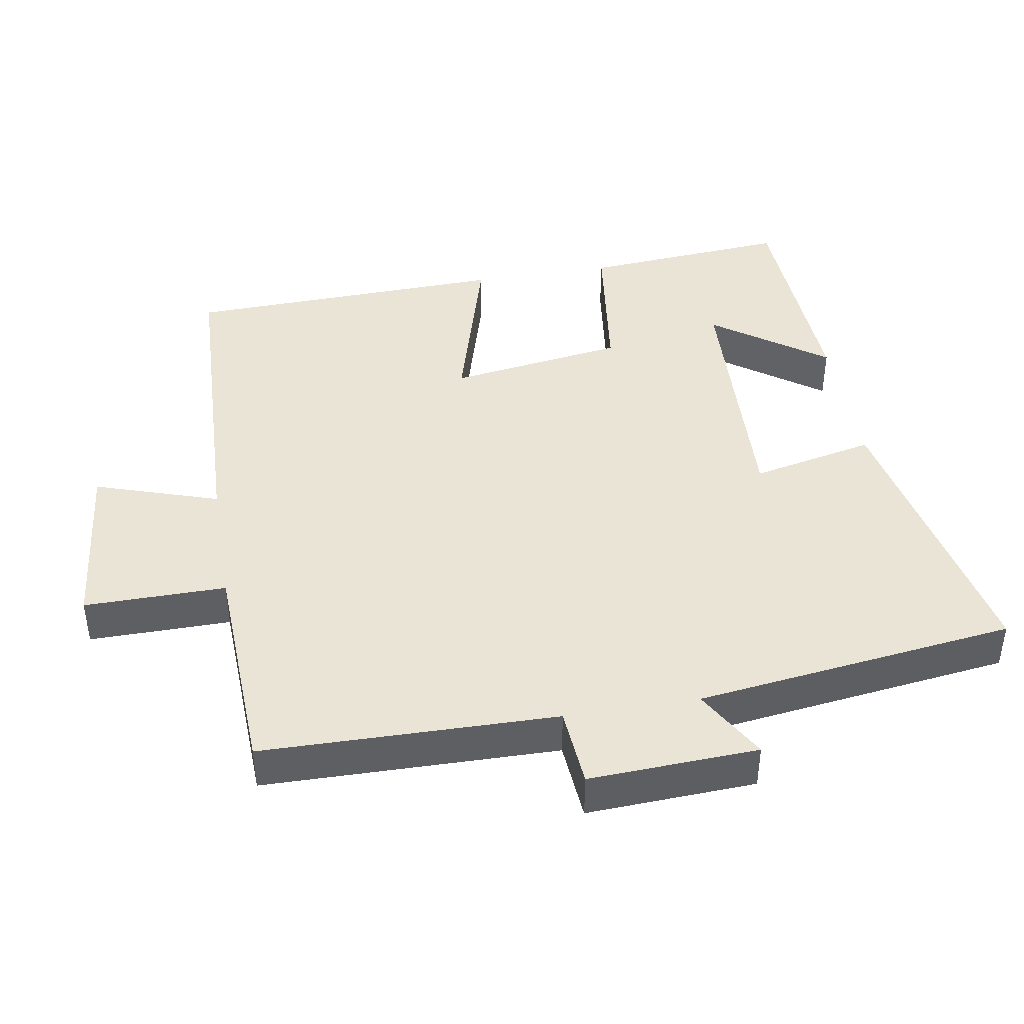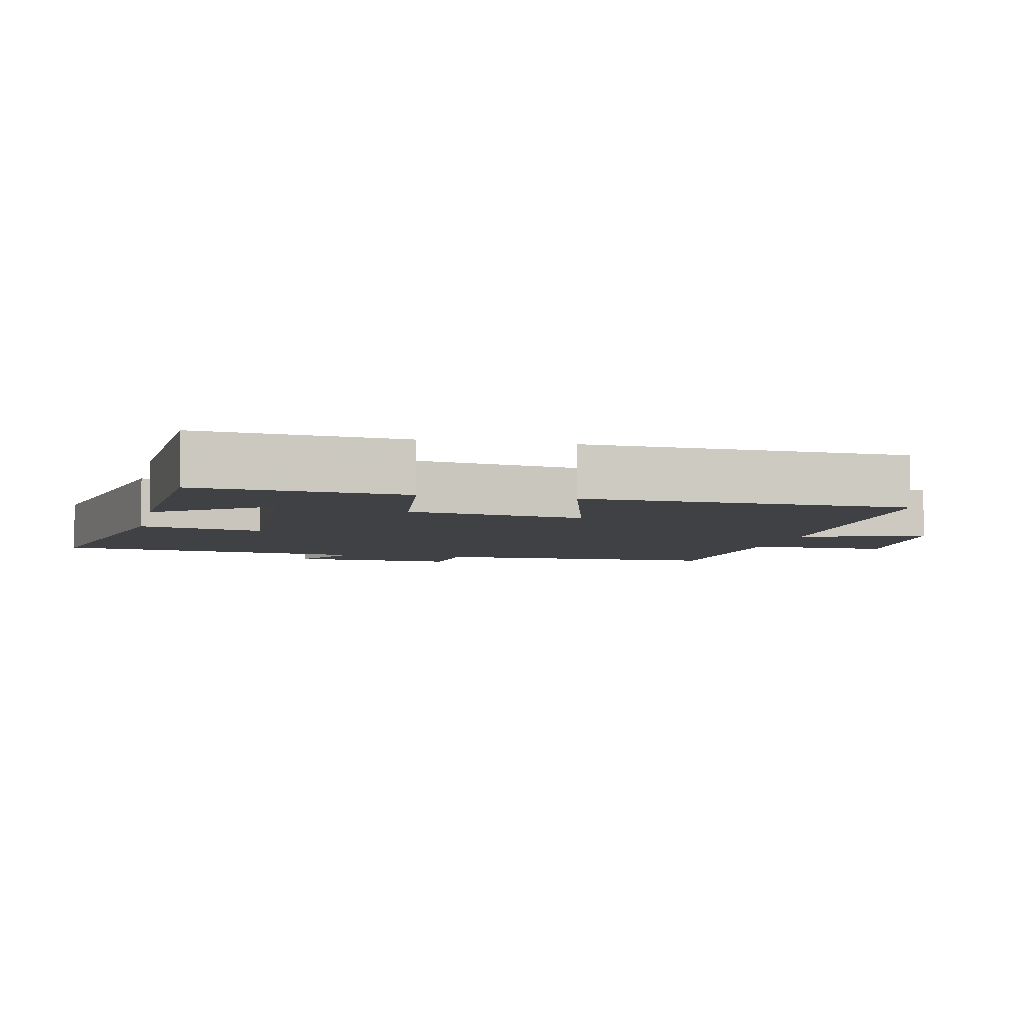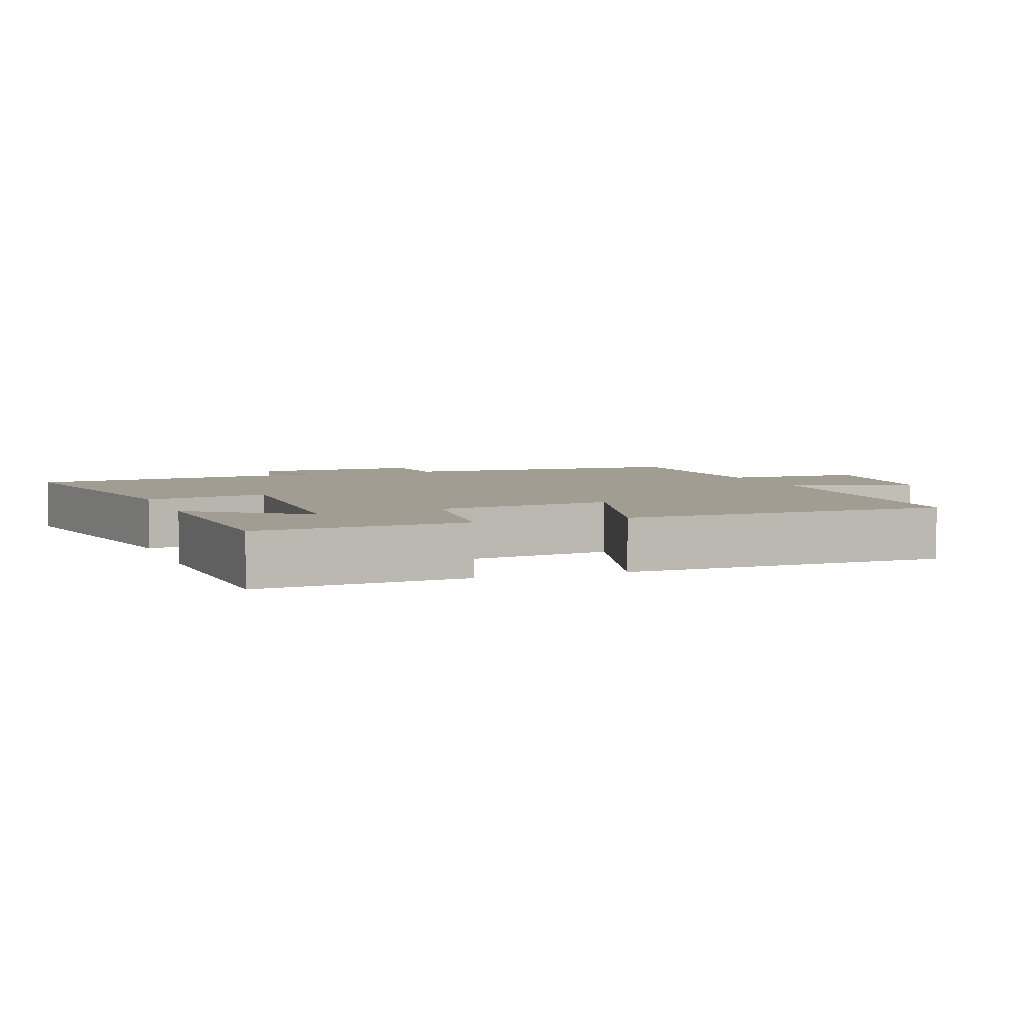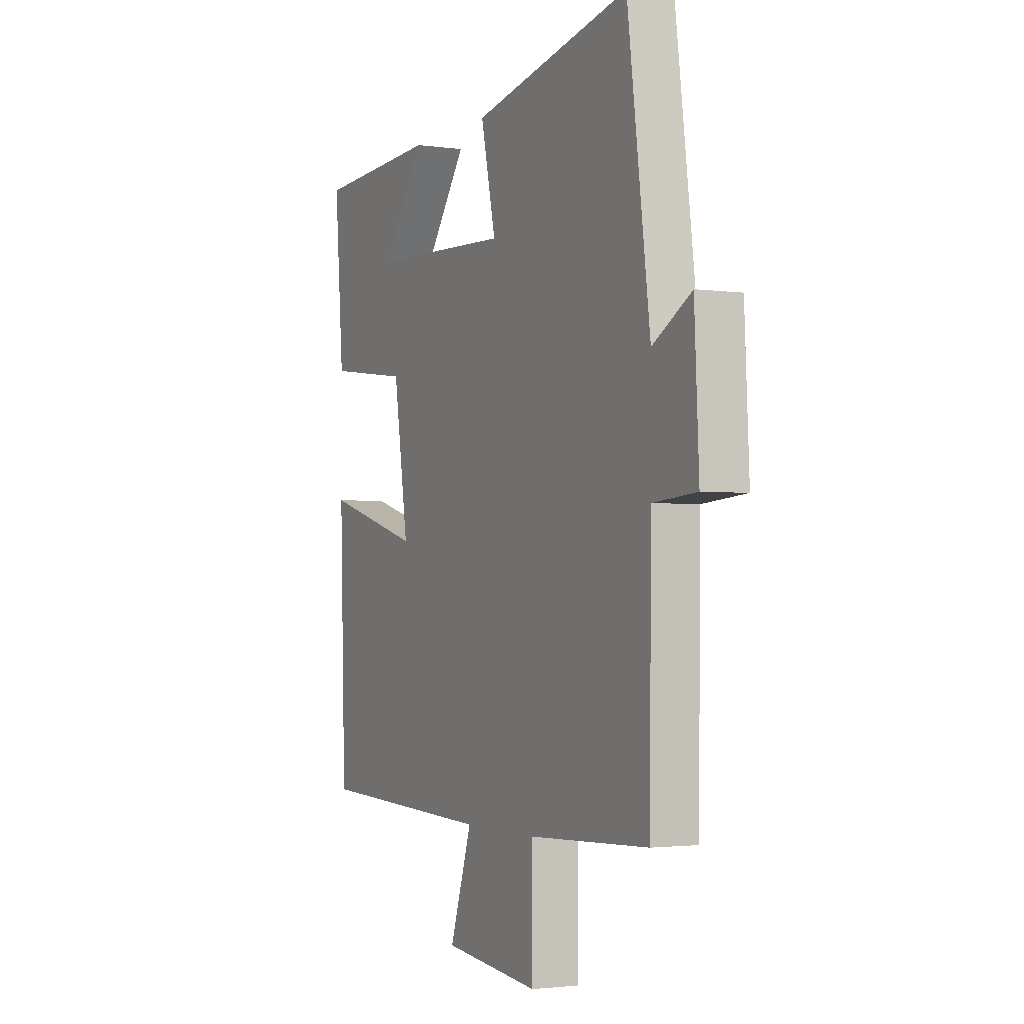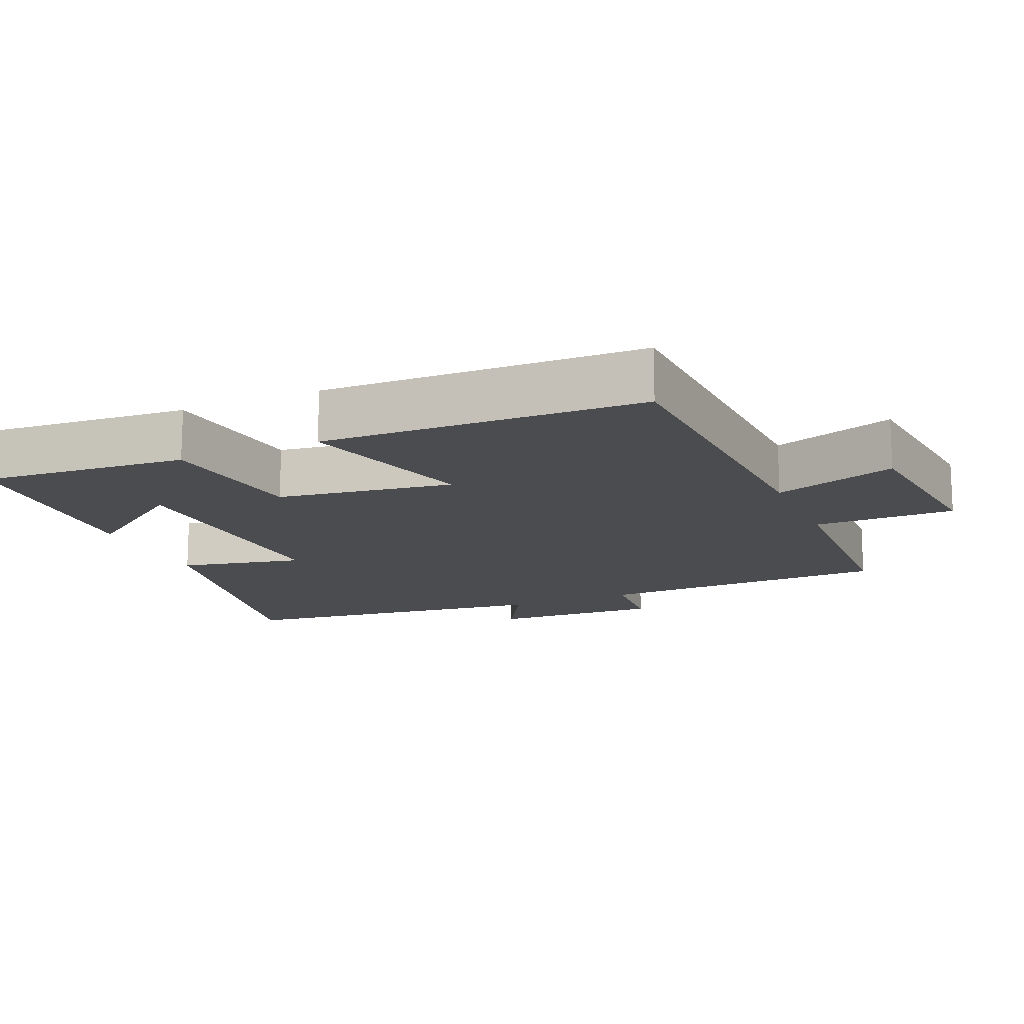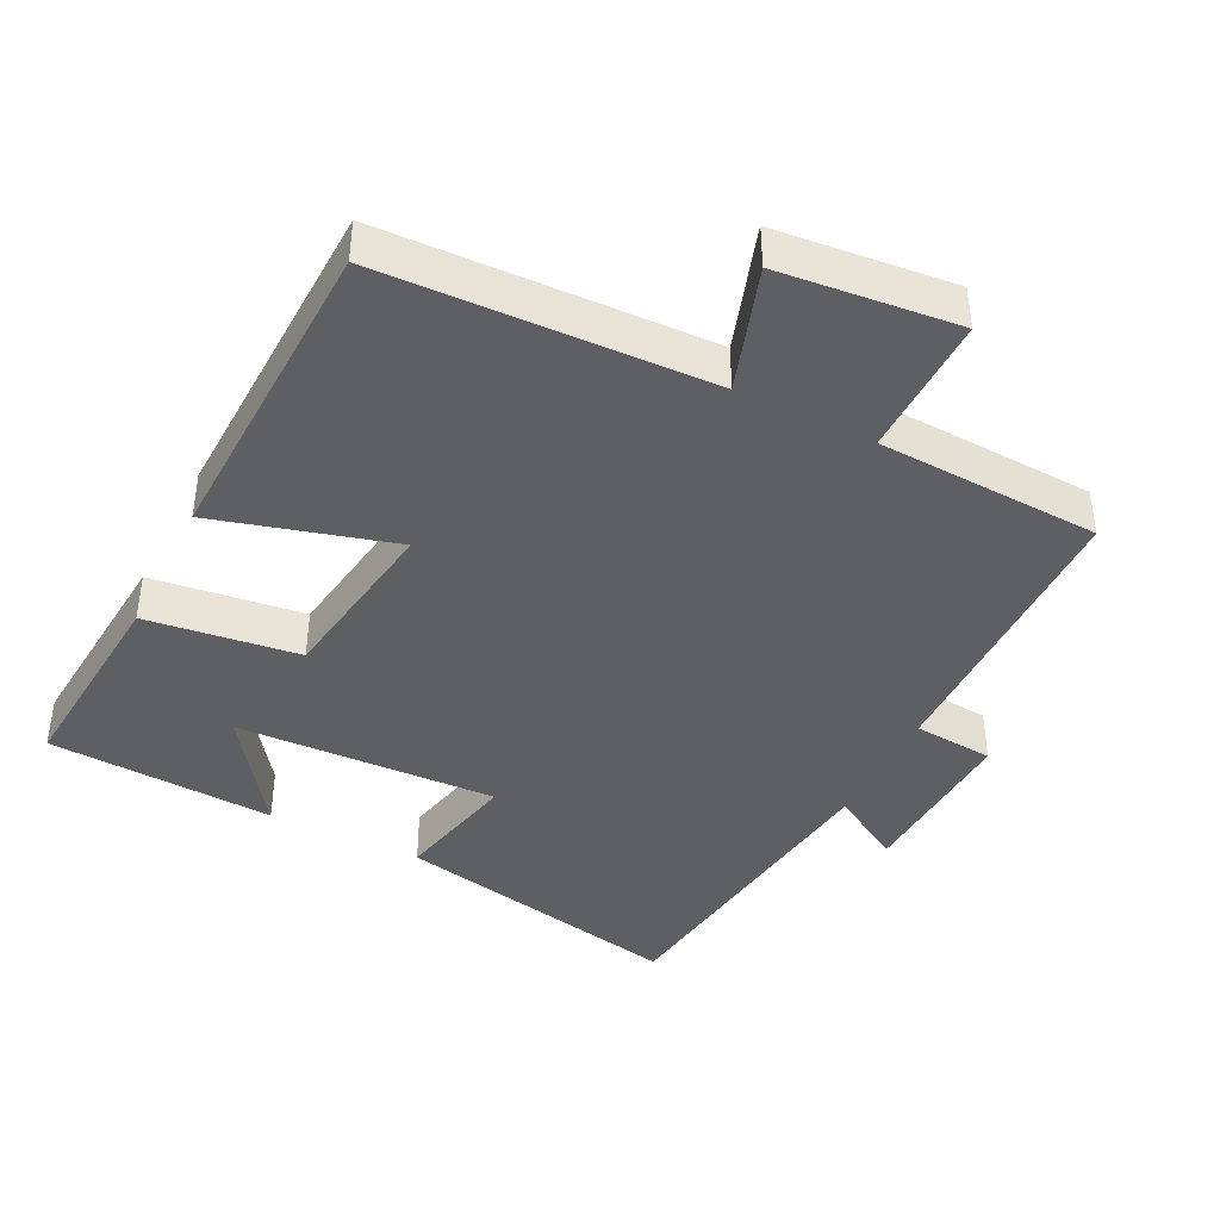
<metadata>
{"format":"obj","ext":"obj","renderer":"f3d","projection":"perspective","resolution":1024,"background":"white","views":[{"elev":42.5,"azim":-99.5,"up":"+Y"},{"elev":-5.5,"azim":77.3,"up":"+Y"},{"elev":4.6,"azim":70.3,"up":"+Y"},{"elev":-2.3,"azim":-116.4,"up":"+Z"},{"elev":-15.0,"azim":113.6,"up":"+Y"},{"elev":-41.3,"azim":153.4,"up":"+Y"}]}
</metadata>
<code>
v -0.494 0.07 -0.486
v -0.5 0.07 -0.065
v -0.615 0.07 -0.056
v -0.603 0.07 0.186
v -0.5 0.07 0.127
v -0.44 0.07 0.585
v -0.021 0.07 0.5
v -0.06 0.07 0.323
v 0.314 0.07 0.339
v 0.199 0.07 0.5
v 0.524 0.07 0.483
v 0.5 0.07 0.187
v 0.282 0.07 0.159
v 0.244 0.07 -0.093
v 0.5 0.07 -0.021
v 0.485 0.07 -0.482
v 0.019 0.07 -0.5
v 0.077 0.07 -0.677
v -0.177 0.07 -0.703
v -0.175 0.07 -0.5
v -0.494 0 -0.486
v -0.5 0 -0.065
v -0.615 0 -0.056
v -0.603 0 0.186
v -0.5 0 0.127
v -0.44 0 0.585
v -0.021 0 0.5
v -0.06 0 0.323
v 0.314 0 0.339
v 0.199 0 0.5
v 0.524 0 0.483
v 0.5 0 0.187
v 0.282 0 0.159
v 0.244 0 -0.093
v 0.5 0 -0.021
v 0.485 0 -0.482
v 0.019 0 -0.5
v 0.077 0 -0.677
v -0.177 0 -0.703
v -0.175 0 -0.5
f 17 18 19 20
f 17 20 1 2
f 14 15 16 17
f 13 14 17 2
f 11 12 13
f 9 10 11
f 9 11 13
f 8 9 13 2
f 5 6 7 8
f 2 3 4 5
f 2 5 8
f 40 39 38 37
f 22 21 40 37
f 37 36 35 34
f 22 37 34 33
f 33 32 31
f 31 30 29
f 33 31 29
f 22 33 29 28
f 28 27 26 25
f 25 24 23 22
f 28 25 22
f 1 21 22 2
f 2 22 23 3
f 3 23 24 4
f 4 24 25 5
f 5 25 26 6
f 6 26 27 7
f 7 27 28 8
f 8 28 29 9
f 9 29 30 10
f 10 30 31 11
f 11 31 32 12
f 12 32 33 13
f 13 33 34 14
f 14 34 35 15
f 15 35 36 16
f 16 36 37 17
f 17 37 38 18
f 18 38 39 19
f 19 39 40 20
f 20 40 21 1

</code>
